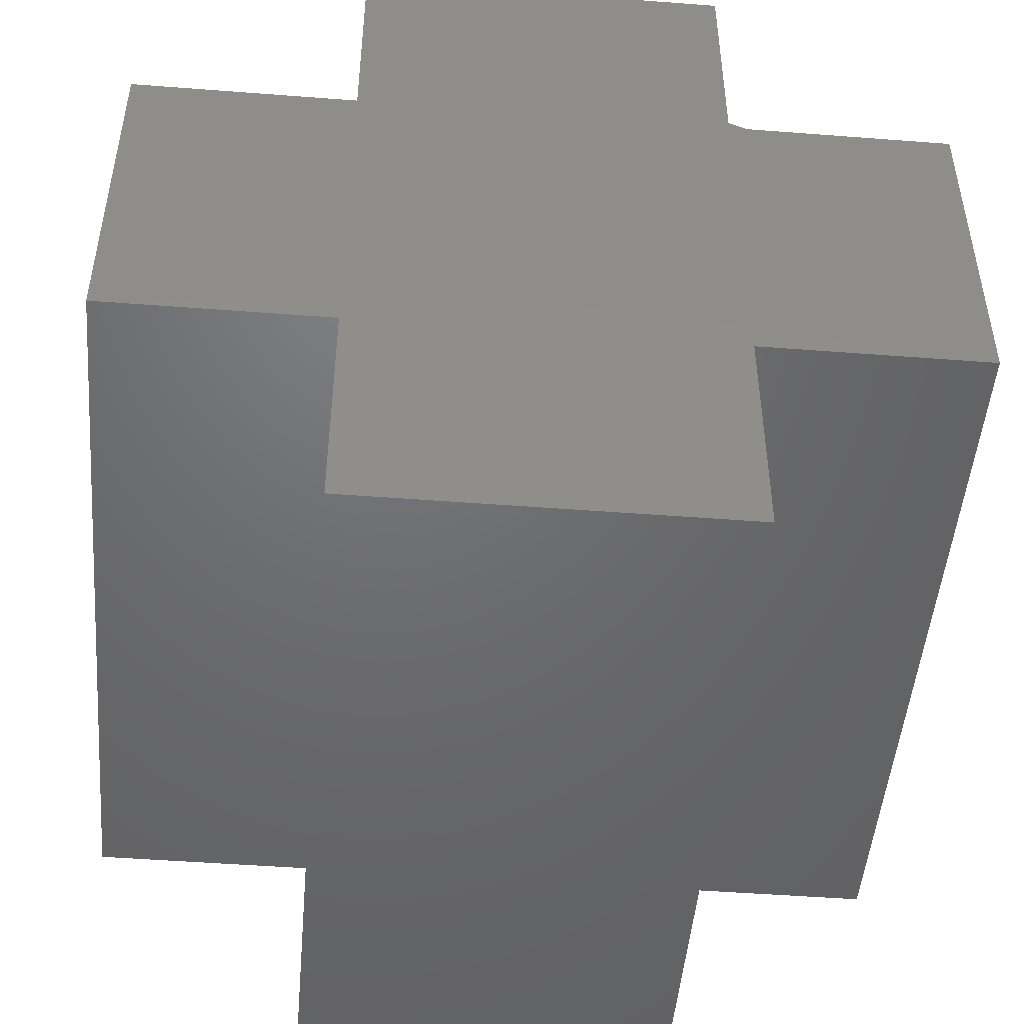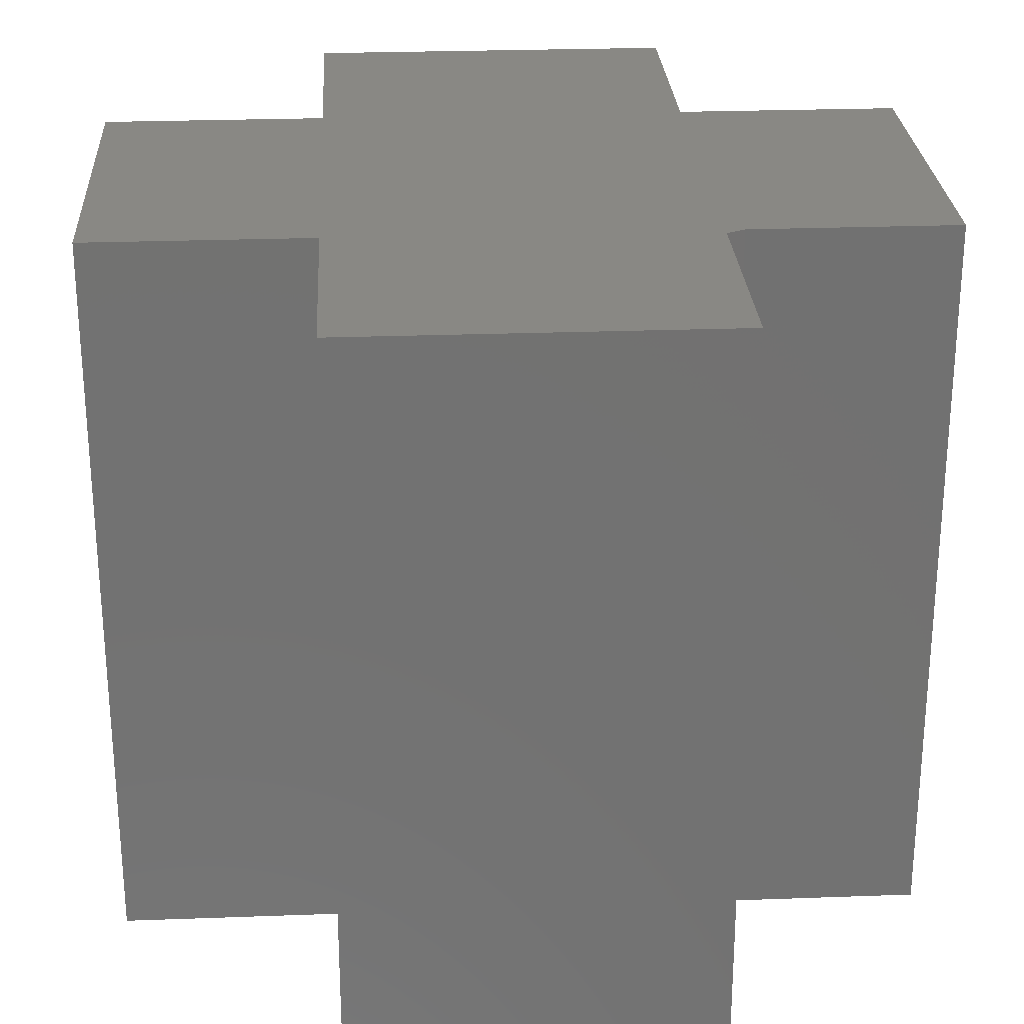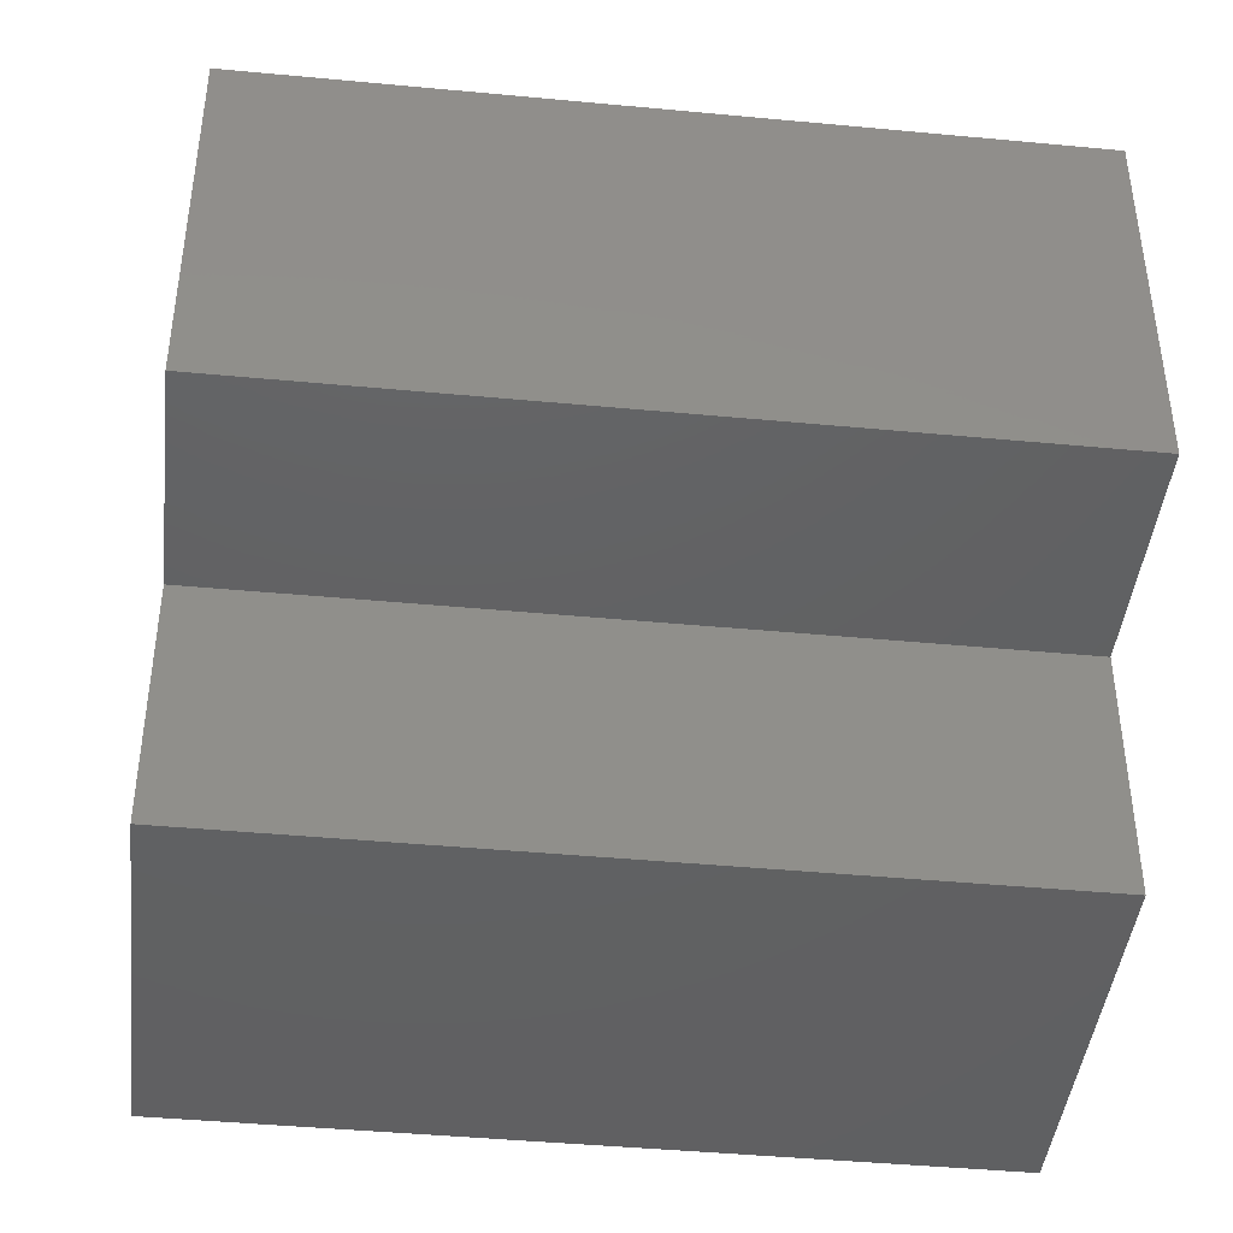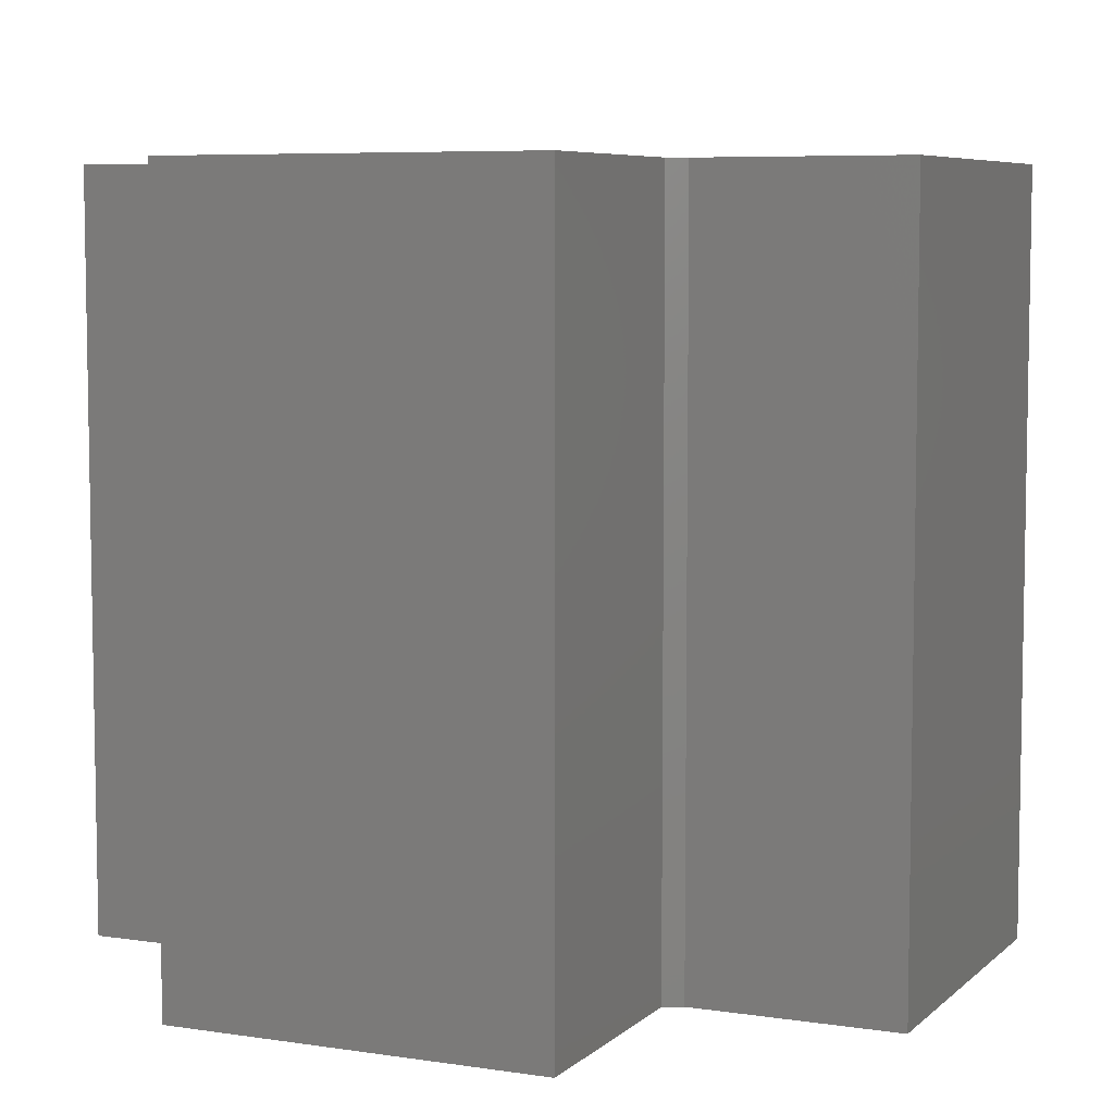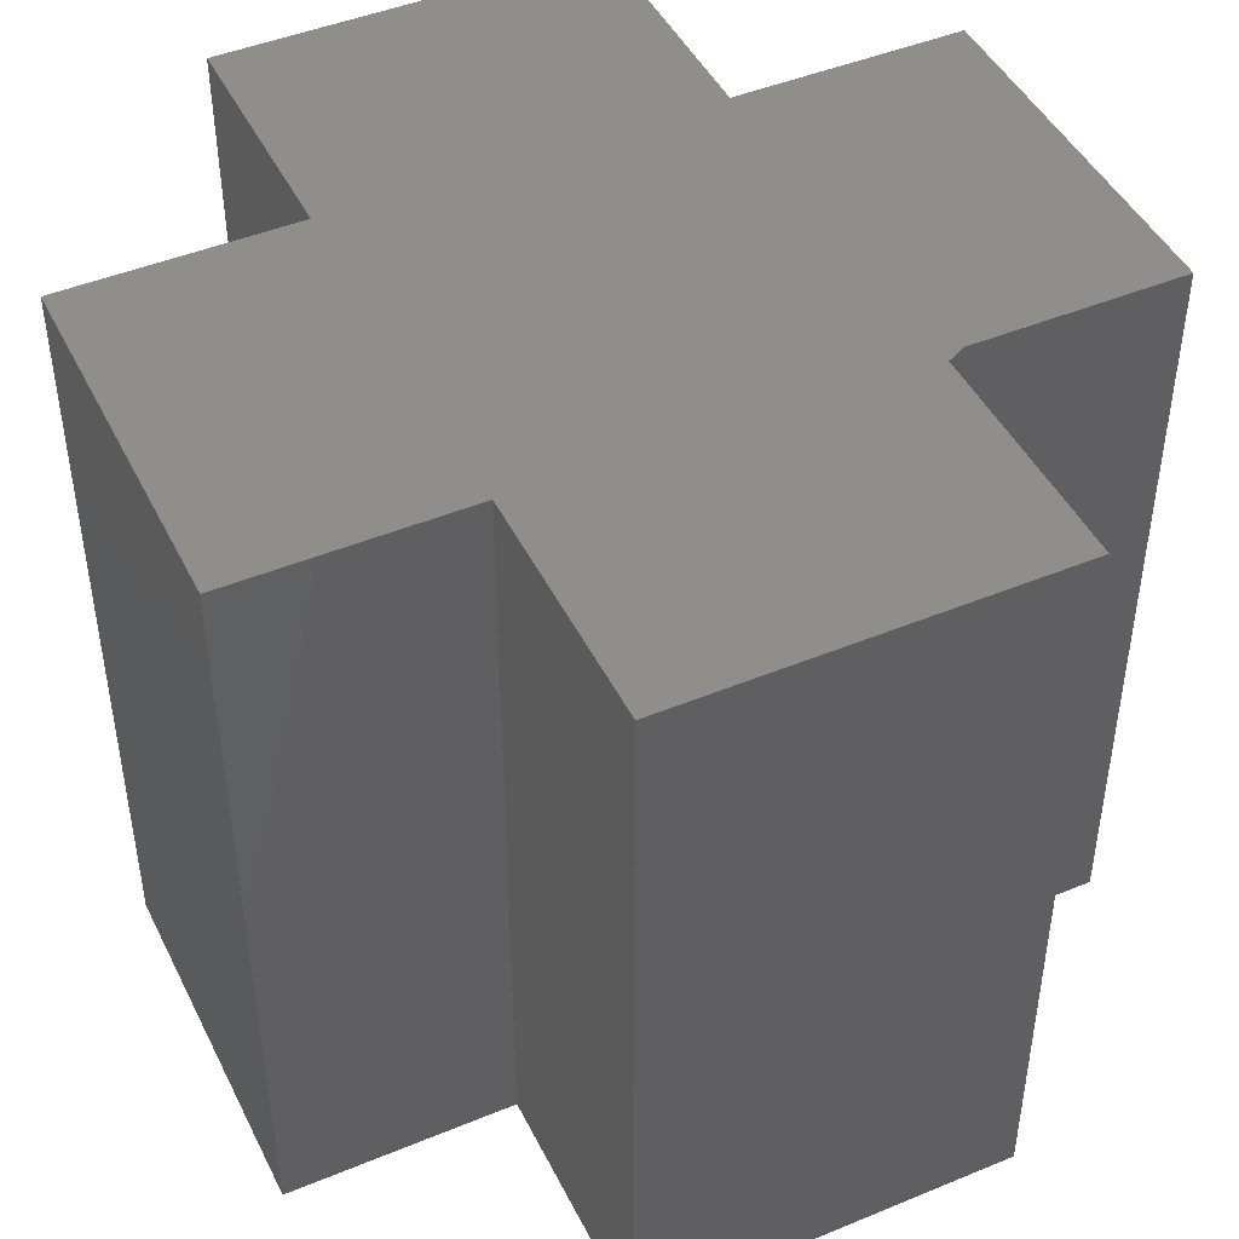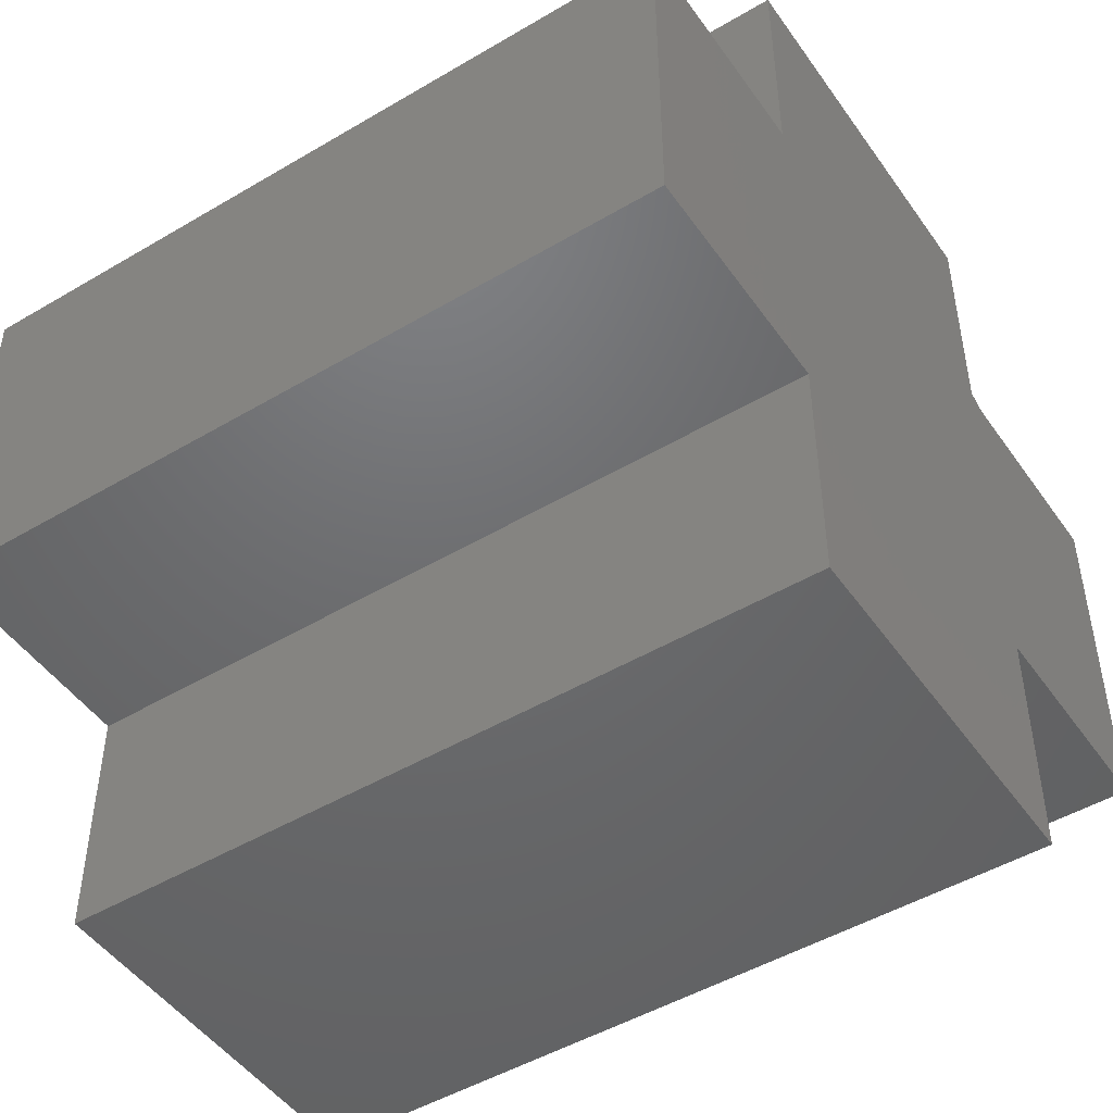
<metadata>
{"format":"stl","ext":"stl","renderer":"f3d","projection":"perspective","resolution":1024,"background":"white","views":[{"elev":-48.7,"azim":-4.9,"up":"+Z"},{"elev":26.3,"azim":-3.3,"up":"+Y"},{"elev":-43.2,"azim":83.6,"up":"+Z"},{"elev":6.6,"azim":24.3,"up":"+Y"},{"elev":45.8,"azim":-25.4,"up":"+Y"},{"elev":-48.3,"azim":-56.5,"up":"+Z"}]}
</metadata>
<code>
# stl→obj: 28 verts, 52 faces
v 0.1583 -0.6328 0.3082
v 0.1583 9.323e-17 0.3082
v 0.1583 -0.6328 0.503
v 0.1583 1.04e-16 0.503
v 0.3483 -0.6328 0.3004
v 0.3483 1.139e-16 0.3004
v 0.1739 -0.6328 0.3004
v 0.1739 9.453e-17 0.3004
v -0.1583 5.765e-17 0.3004
v -0.1583 6.89e-17 0.503
v 0.006332 8.717e-17 0.503
v 0.3483 9.702e-17 -0.003536
v 0.1583 7.593e-17 -0.003536
v -0.1583 4.078e-17 -0.003536
v -0.3483 1.968e-17 -0.003536
v -0.3483 3.656e-17 0.3004
v -0.1583 2.953e-17 -0.2062
v 0.1583 6.468e-17 -0.2062
v -0.1583 -0.6328 0.3004
v 0.006332 -0.6328 0.503
v -0.1583 -0.6328 0.503
v -0.3483 -0.6328 -0.003536
v -0.1583 -0.6328 -0.003536
v 0.1583 -0.6328 -0.003536
v 0.3483 -0.6328 -0.003536
v -0.3483 -0.6328 0.3004
v -0.1583 -0.6328 -0.2062
v 0.1583 -0.6328 -0.2062
f 1 2 3
f 3 2 4
f 5 6 7
f 7 6 8
f 9 10 11
f 9 11 4
f 9 4 2
f 9 2 8
f 6 12 13
f 6 13 14
f 6 14 15
f 15 16 9
f 15 9 8
f 15 8 6
f 17 14 18
f 18 14 13
f 19 7 1
f 19 1 3
f 19 3 20
f 19 20 21
f 5 22 23
f 5 23 24
f 5 24 25
f 22 5 7
f 22 7 19
f 22 19 26
f 27 28 23
f 23 28 24
f 8 2 7
f 7 2 1
f 16 15 26
f 26 15 22
f 19 9 26
f 26 9 16
f 21 10 19
f 19 10 9
f 11 10 20
f 20 10 21
f 4 11 3
f 3 11 20
f 12 6 25
f 25 6 5
f 24 13 25
f 25 13 12
f 28 18 24
f 24 18 13
f 17 18 27
f 27 18 28
f 23 14 27
f 27 14 17
f 22 15 23
f 23 15 14

</code>
